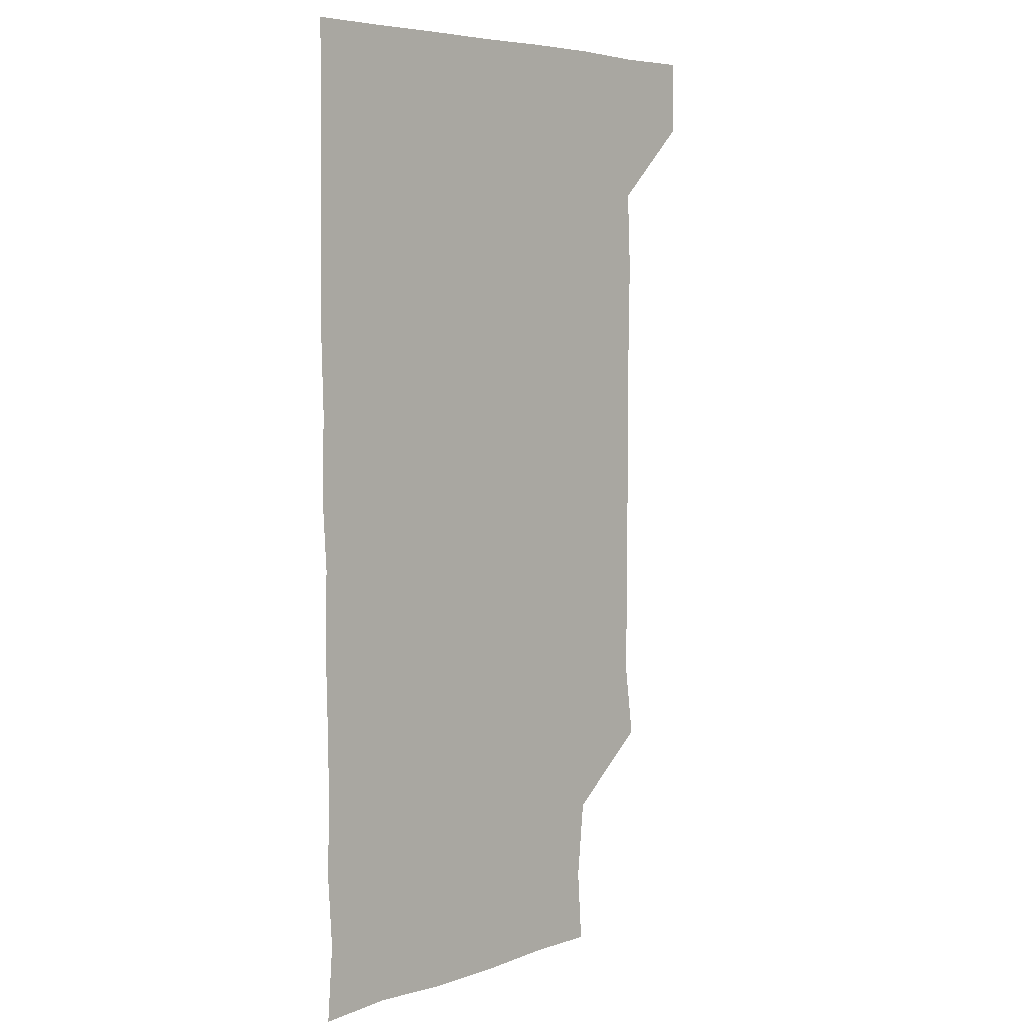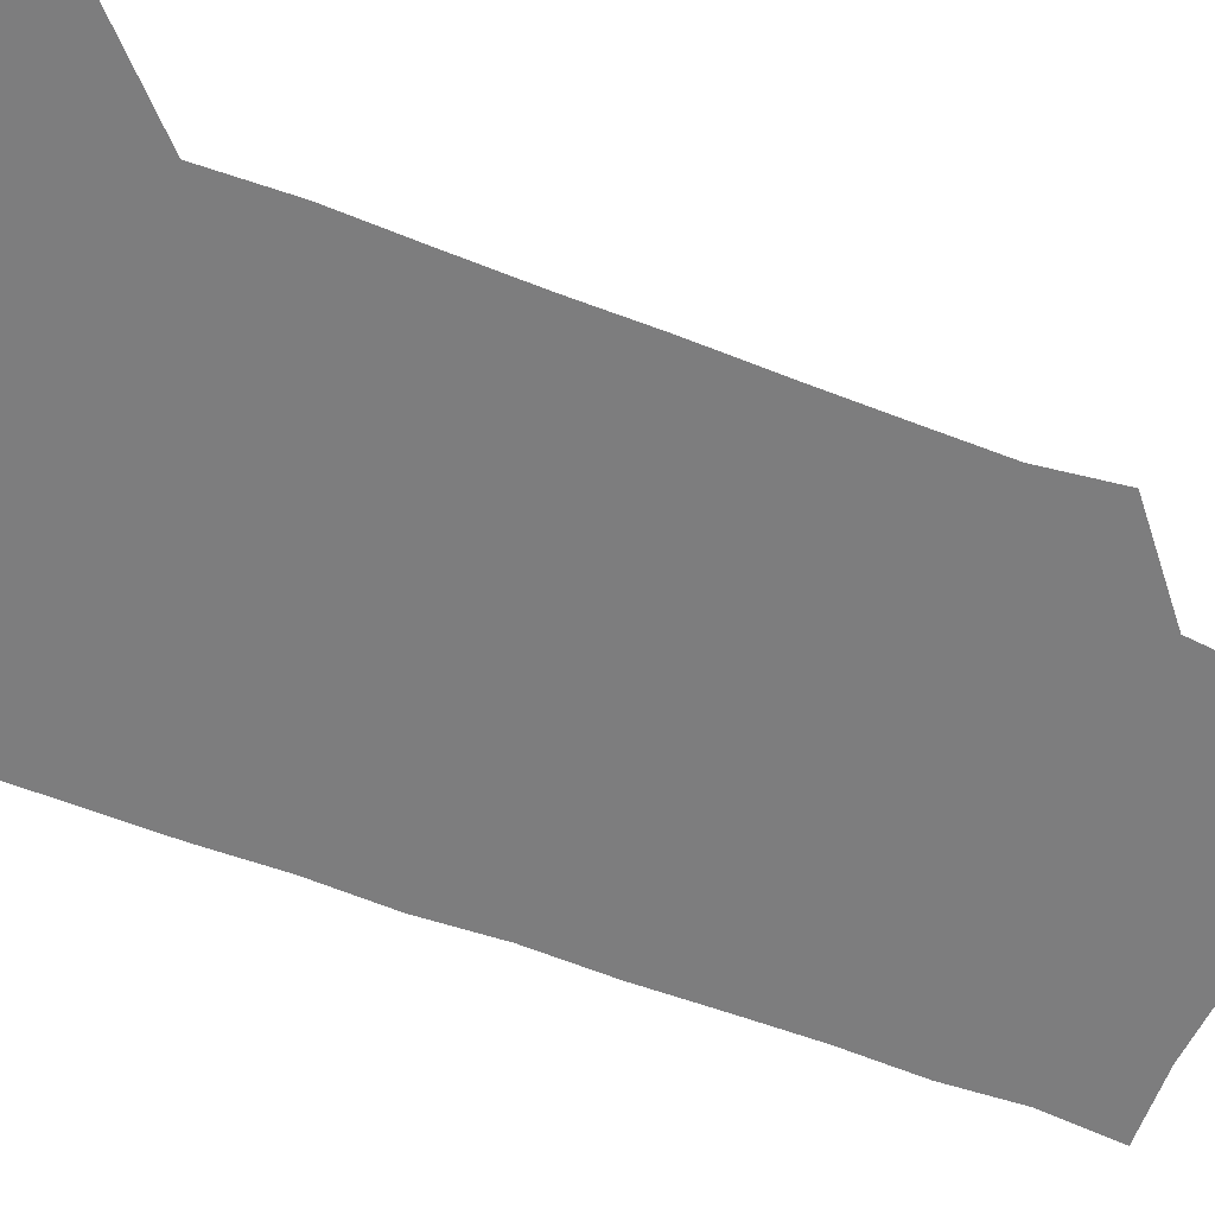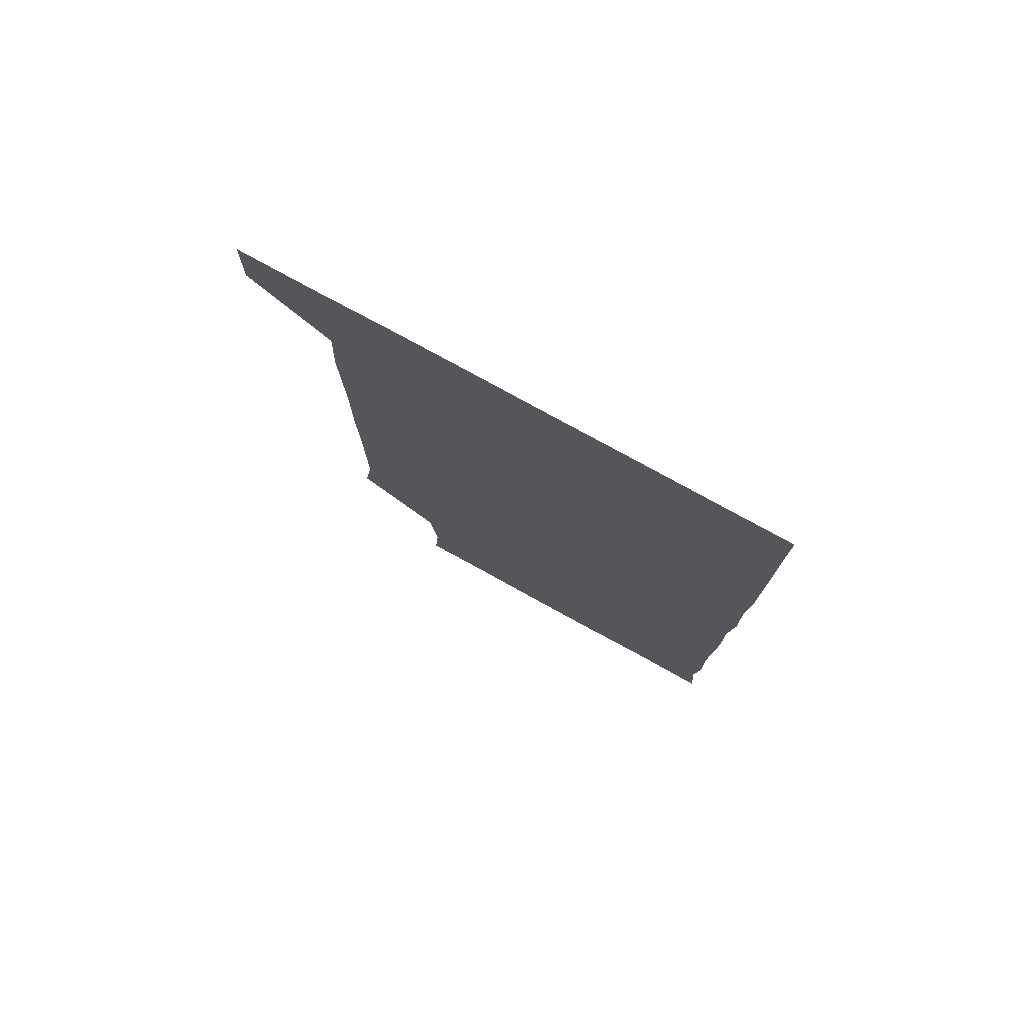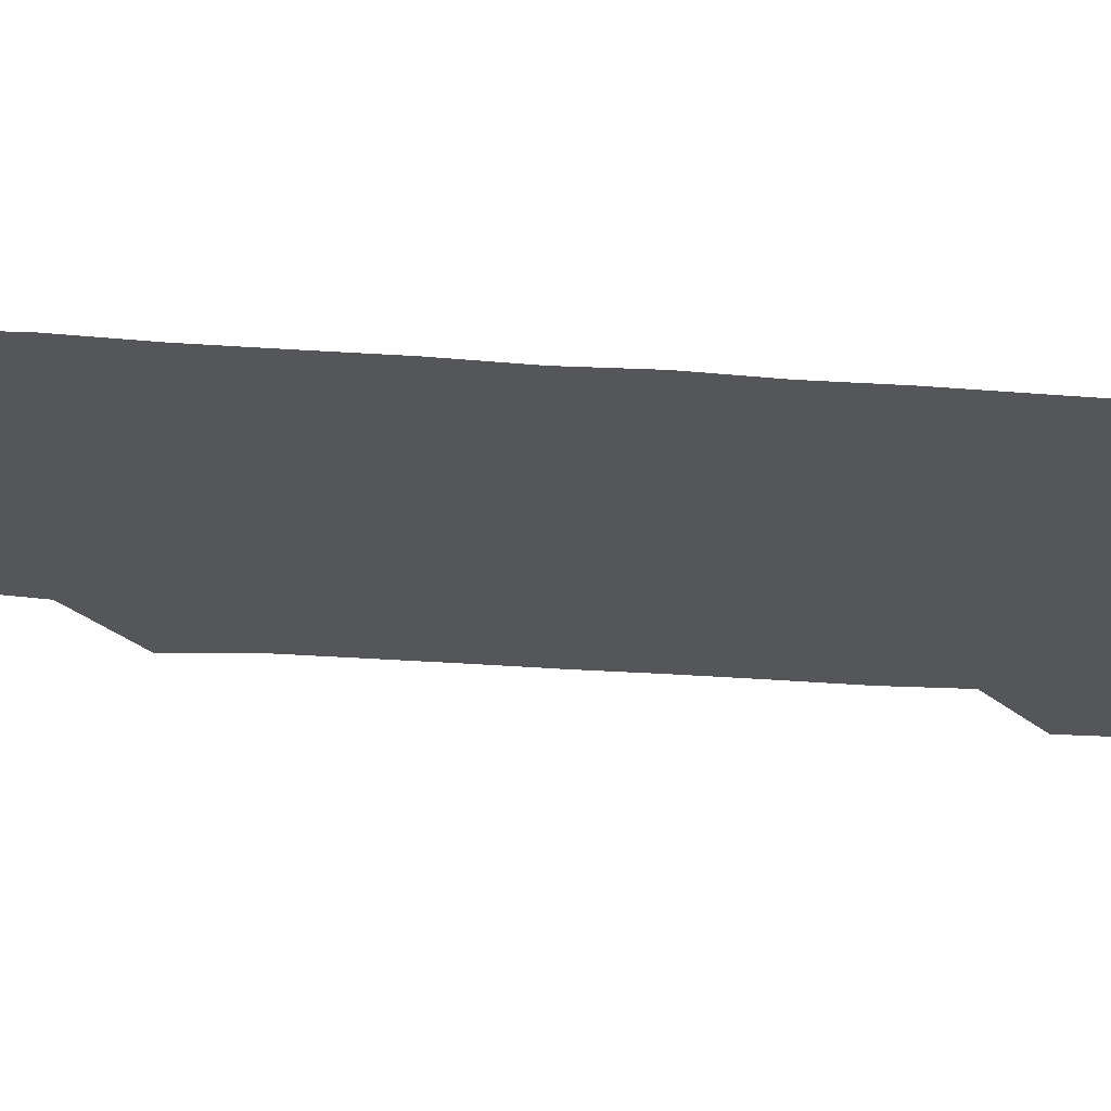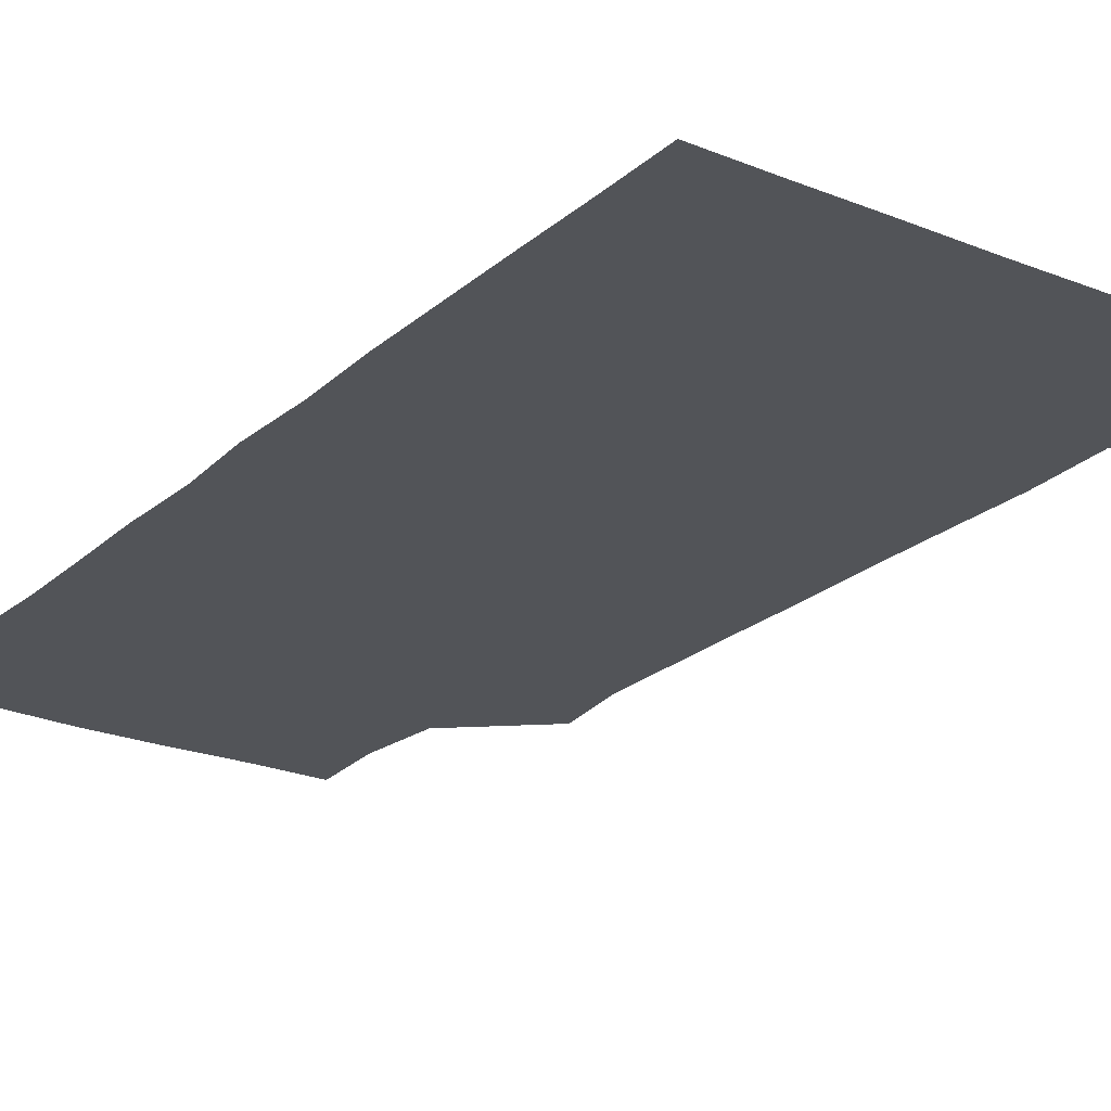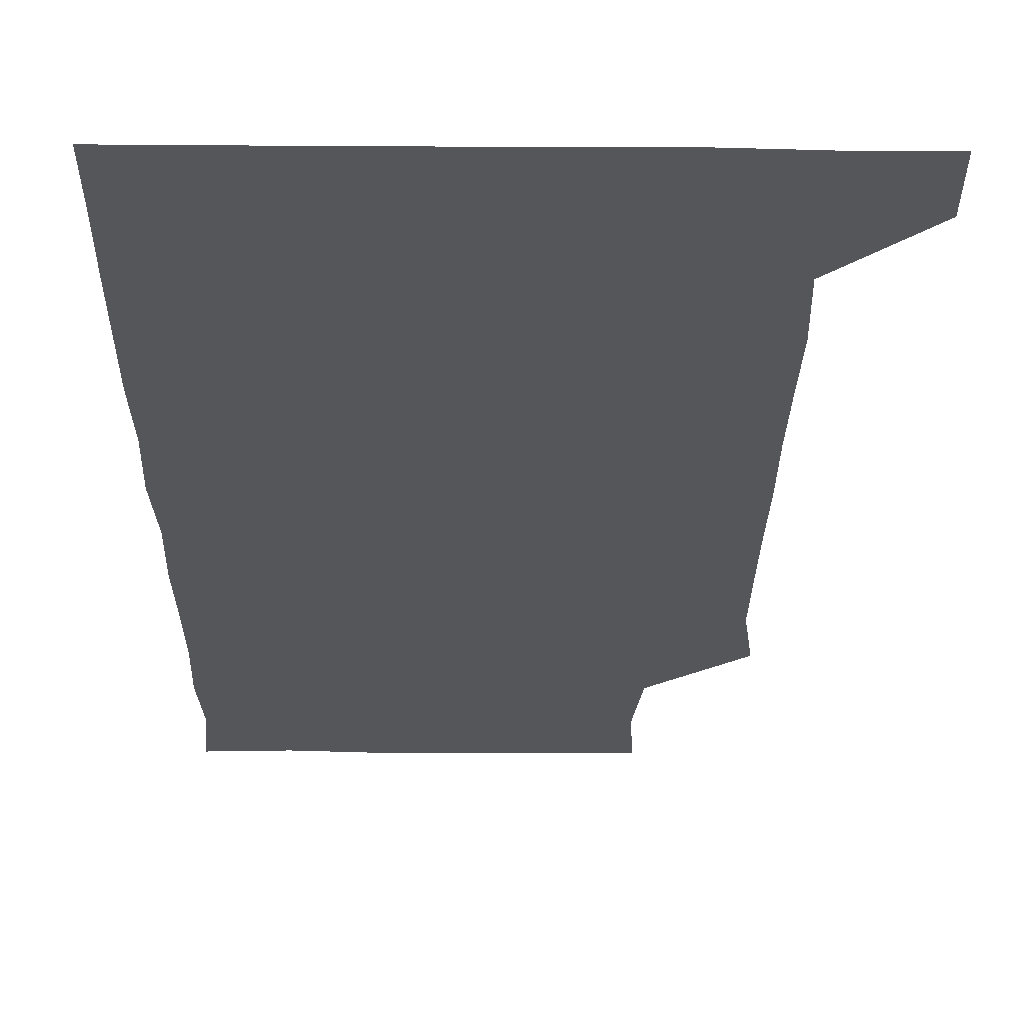
<metadata>
{"format":"obj","ext":"obj","renderer":"f3d","projection":"perspective","resolution":1024,"background":"white","views":[{"elev":5.8,"azim":133.7,"up":"+Y"},{"elev":-59.2,"azim":-111.9,"up":"+Z"},{"elev":78.6,"azim":28.7,"up":"+Y"},{"elev":-25.7,"azim":82.7,"up":"+Z"},{"elev":-23.0,"azim":145.3,"up":"+Z"},{"elev":-25.8,"azim":179.3,"up":"+Z"}]}
</metadata>
<code>
v 480.1 541.3 0
v 480.9 570.6 0
v 506.9 268.1 0
v 510.8 296.9 0
v 510.8 326.7 0
v 510.8 357.8 0
v 510.5 388.3 0
v 510.8 419.1 0
v 510.5 449.6 0
v 510 479.7 0
v 511.5 510.9 0
v 510.8 541 0
v 511.3 570.3 0
v 541.1 179.3 0
v 543.1 208.8 0
v 540.1 239.8 0
v 542.9 272.7 0
v 543.2 302.7 0
v 542 331.7 0
v 542.5 362 0
v 542.4 391.8 0
v 541.9 421.5 0
v 541.7 451.4 0
v 541.9 481.5 0
v 541.7 511.1 0
v 542.2 540.5 0
v 540.7 571.3 0
v 568.9 179.8 0
v 572.5 213.8 0
v 572.2 243 0
v 572.2 272.9 0
v 571.6 302 0
v 571.8 332.5 0
v 572.1 362.7 0
v 571.4 391.4 0
v 571.3 421.4 0
v 571.7 451.8 0
v 571.5 481.4 0
v 571.5 511 0
v 571.8 540.1 0
v 570.4 571.4 0
v 599.8 178.7 0
v 601.1 212.8 0
v 601.3 243.5 0
v 601.2 272.8 0
v 601.4 302.4 0
v 601.1 331.6 0
v 601.1 361.7 0
v 601.3 392.2 0
v 601.1 421.6 0
v 601.2 451.8 0
v 601.1 481.4 0
v 601.3 511.2 0
v 601.1 540.8 0
v 600.8 570.9 0
v 630.8 178.8 0
v 630.5 213.4 0
v 630.5 242.9 0
v 630.8 271.5 0
v 630.5 303 0
v 630.6 332.6 0
v 630.6 362.4 0
v 630.6 392.1 0
v 630.7 421.6 0
v 630.6 451.7 0
v 630.6 481.5 0
v 630.6 511.2 0
v 630.8 540.6 0
v 630.9 571 0
v 662.1 180.7 0
v 659.8 212.9 0
v 659.8 242.4 0
v 660.1 271.8 0
v 659.9 302.1 0
v 659.9 332.1 0
v 659.9 362 0
v 660 391.9 0
v 659.9 421.8 0
v 659.9 451.6 0
v 660.3 481.3 0
v 660.4 511.1 0
v 660.6 540.9 0
v 661 570.8 0
v 691.7 179.3 0
v 689.4 209.6 0
v 691.1 238.4 0
v 690.2 268.8 0
v 690.6 298.9 0
v 691.2 328.7 0
v 690.4 359.6 0
v 692.1 389.3 0
v 691.2 419.8 0
v 692 449.9 0
v 691.7 480.1 0
v 691.5 510.4 0
v 691.1 540.7 0
v 690.9 570.9 0
v 691 601 0
f 11 12 1
f 1 12 2
f 12 13 2
f 16 17 3
f 3 17 4
f 17 18 4
f 4 18 5
f 18 19 5
f 5 19 6
f 19 20 6
f 6 20 7
f 20 21 7
f 7 21 8
f 21 22 8
f 8 22 9
f 22 23 9
f 9 23 10
f 23 24 10
f 10 24 11
f 24 25 11
f 11 25 12
f 25 26 12
f 12 26 13
f 26 27 13
f 14 28 15
f 28 29 15
f 15 29 16
f 29 30 16
f 16 30 17
f 30 31 17
f 17 31 18
f 31 32 18
f 18 32 19
f 32 33 19
f 19 33 20
f 33 34 20
f 20 34 21
f 34 35 21
f 21 35 22
f 35 36 22
f 22 36 23
f 36 37 23
f 23 37 24
f 37 38 24
f 24 38 25
f 38 39 25
f 25 39 26
f 39 40 26
f 26 40 27
f 40 41 27
f 28 42 29
f 42 43 29
f 29 43 30
f 43 44 30
f 30 44 31
f 44 45 31
f 31 45 32
f 45 46 32
f 32 46 33
f 46 47 33
f 33 47 34
f 47 48 34
f 34 48 35
f 48 49 35
f 35 49 36
f 49 50 36
f 36 50 37
f 50 51 37
f 37 51 38
f 51 52 38
f 38 52 39
f 52 53 39
f 39 53 40
f 53 54 40
f 40 54 41
f 54 55 41
f 42 56 43
f 56 57 43
f 43 57 44
f 57 58 44
f 44 58 45
f 58 59 45
f 45 59 46
f 59 60 46
f 46 60 47
f 60 61 47
f 47 61 48
f 61 62 48
f 48 62 49
f 62 63 49
f 49 63 50
f 63 64 50
f 50 64 51
f 64 65 51
f 51 65 52
f 65 66 52
f 52 66 53
f 66 67 53
f 53 67 54
f 67 68 54
f 54 68 55
f 68 69 55
f 56 70 57
f 70 71 57
f 57 71 58
f 71 72 58
f 58 72 59
f 72 73 59
f 59 73 60
f 73 74 60
f 60 74 61
f 74 75 61
f 61 75 62
f 75 76 62
f 62 76 63
f 76 77 63
f 63 77 64
f 77 78 64
f 64 78 65
f 78 79 65
f 65 79 66
f 79 80 66
f 66 80 67
f 80 81 67
f 67 81 68
f 81 82 68
f 68 82 69
f 82 83 69
f 70 84 71
f 84 85 71
f 71 85 72
f 85 86 72
f 72 86 73
f 86 87 73
f 73 87 74
f 87 88 74
f 74 88 75
f 88 89 75
f 75 89 76
f 89 90 76
f 76 90 77
f 90 91 77
f 77 91 78
f 91 92 78
f 78 92 79
f 92 93 79
f 79 93 80
f 93 94 80
f 80 94 81
f 94 95 81
f 81 95 82
f 95 96 82
f 82 96 83
f 96 97 83

</code>
